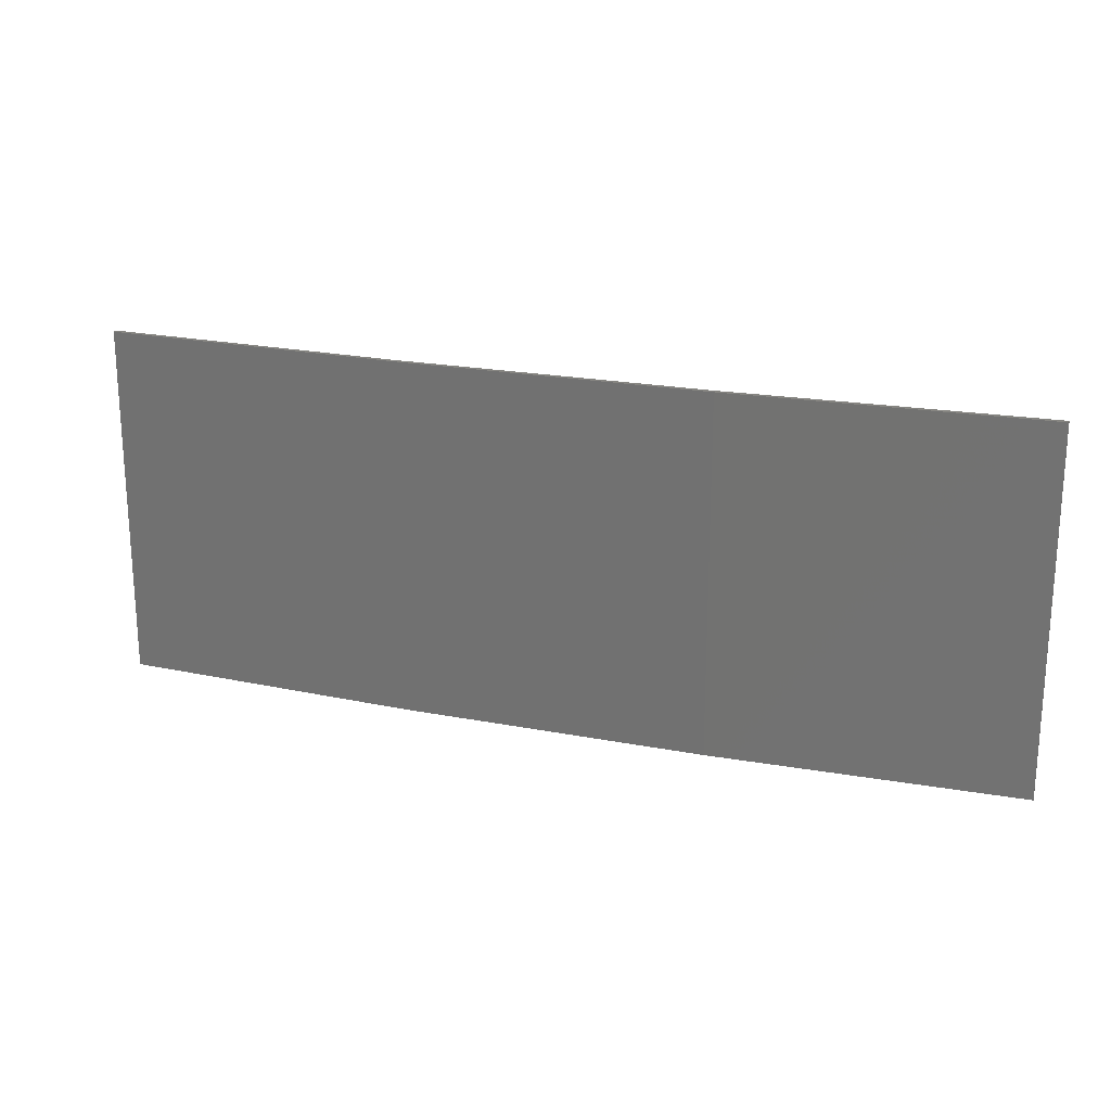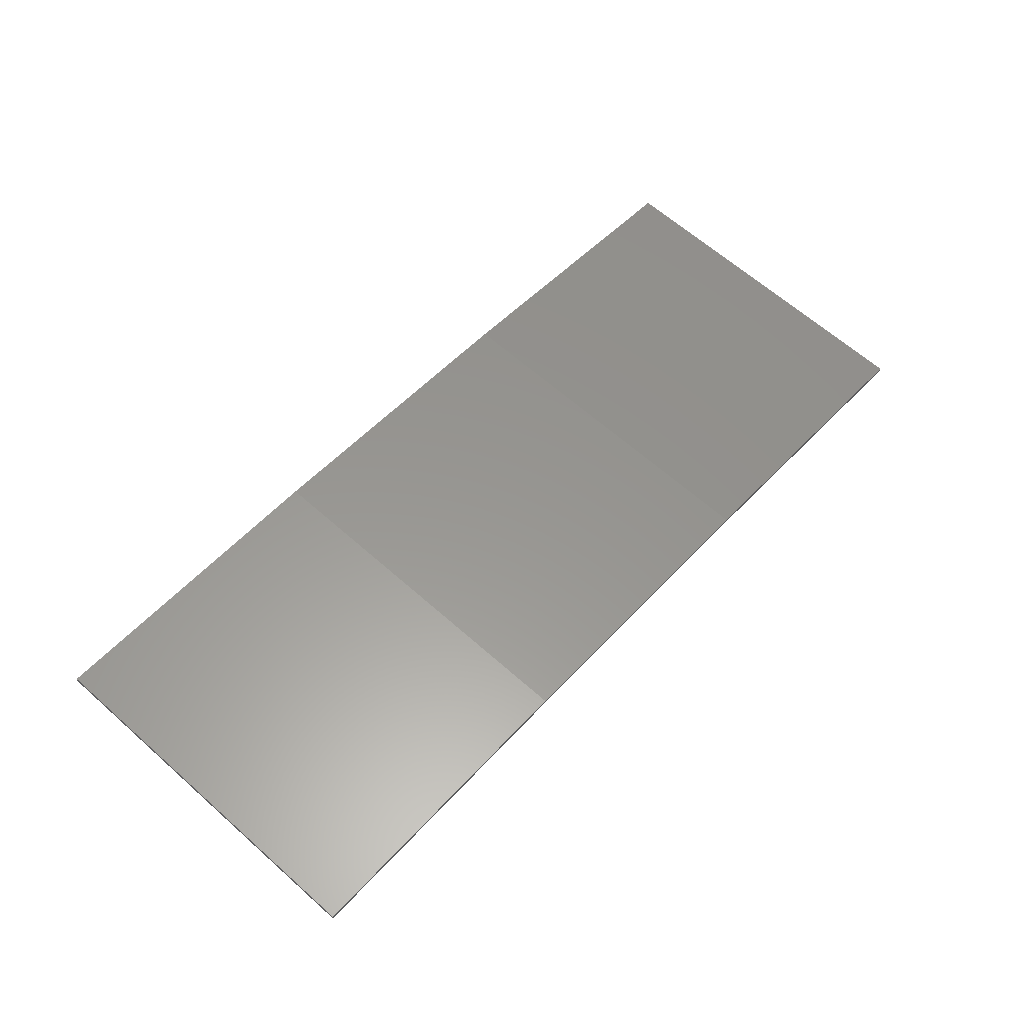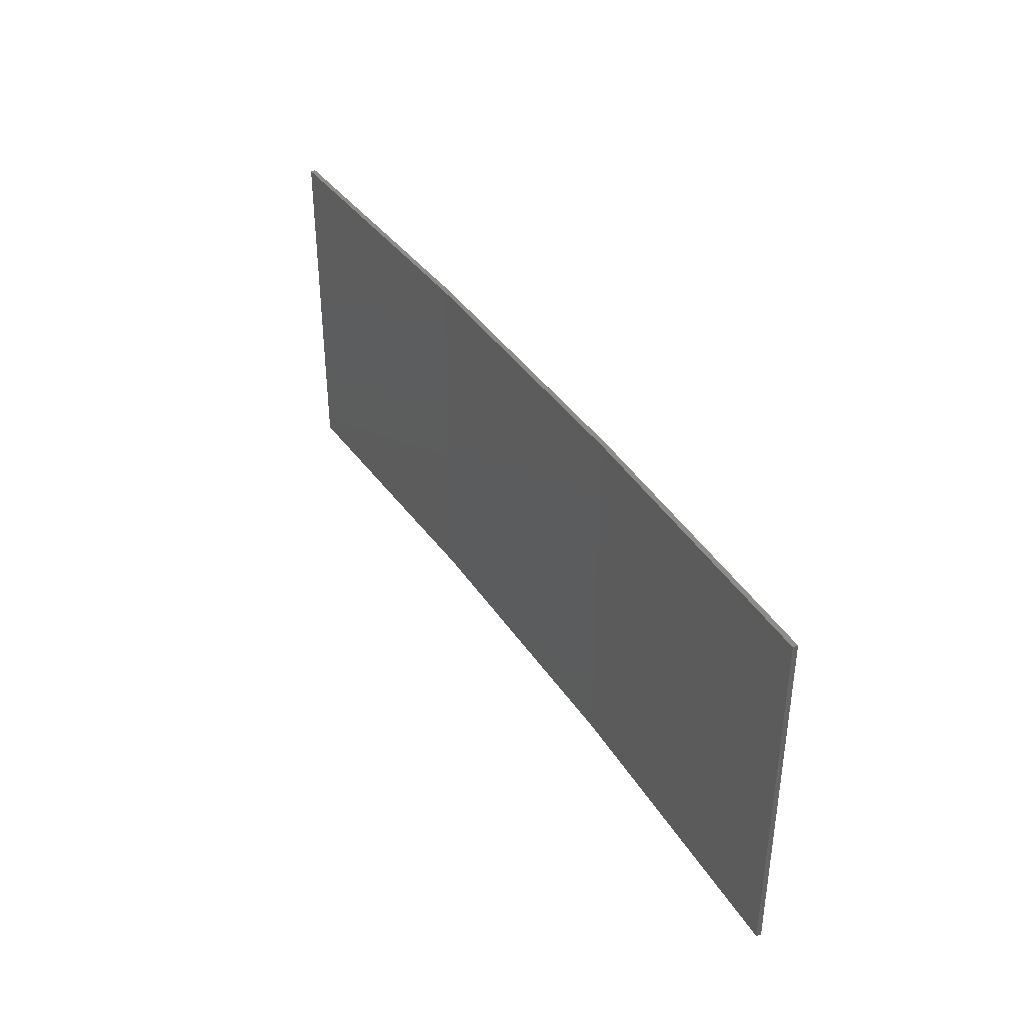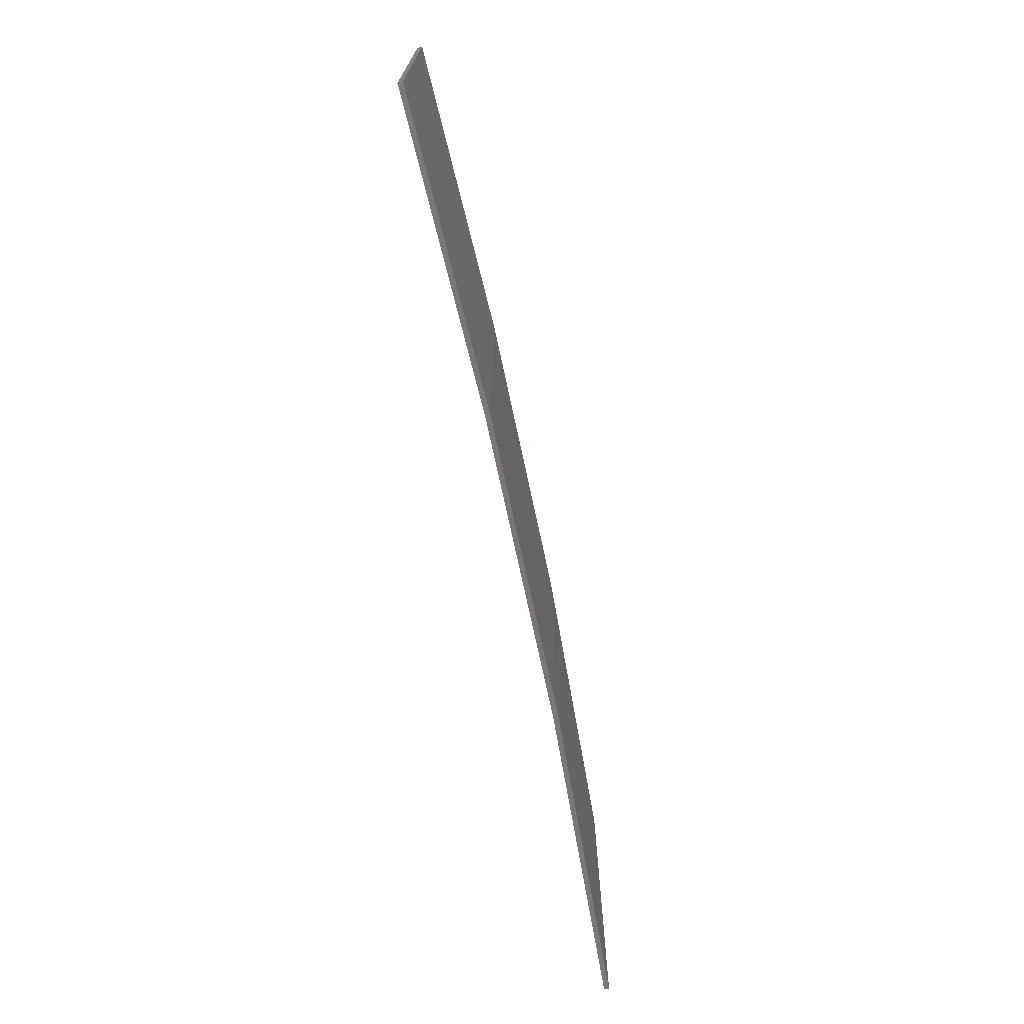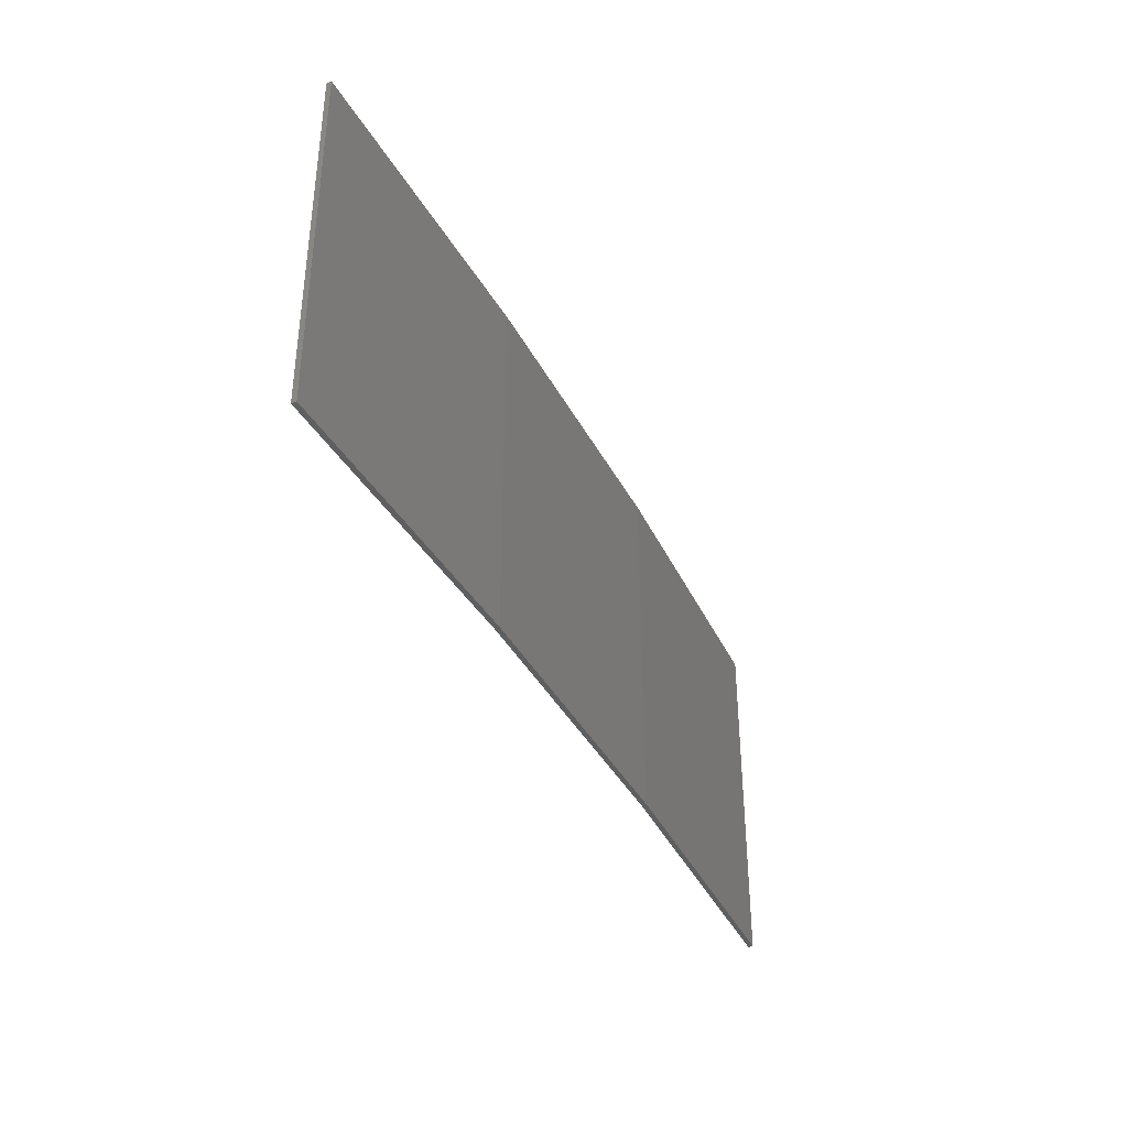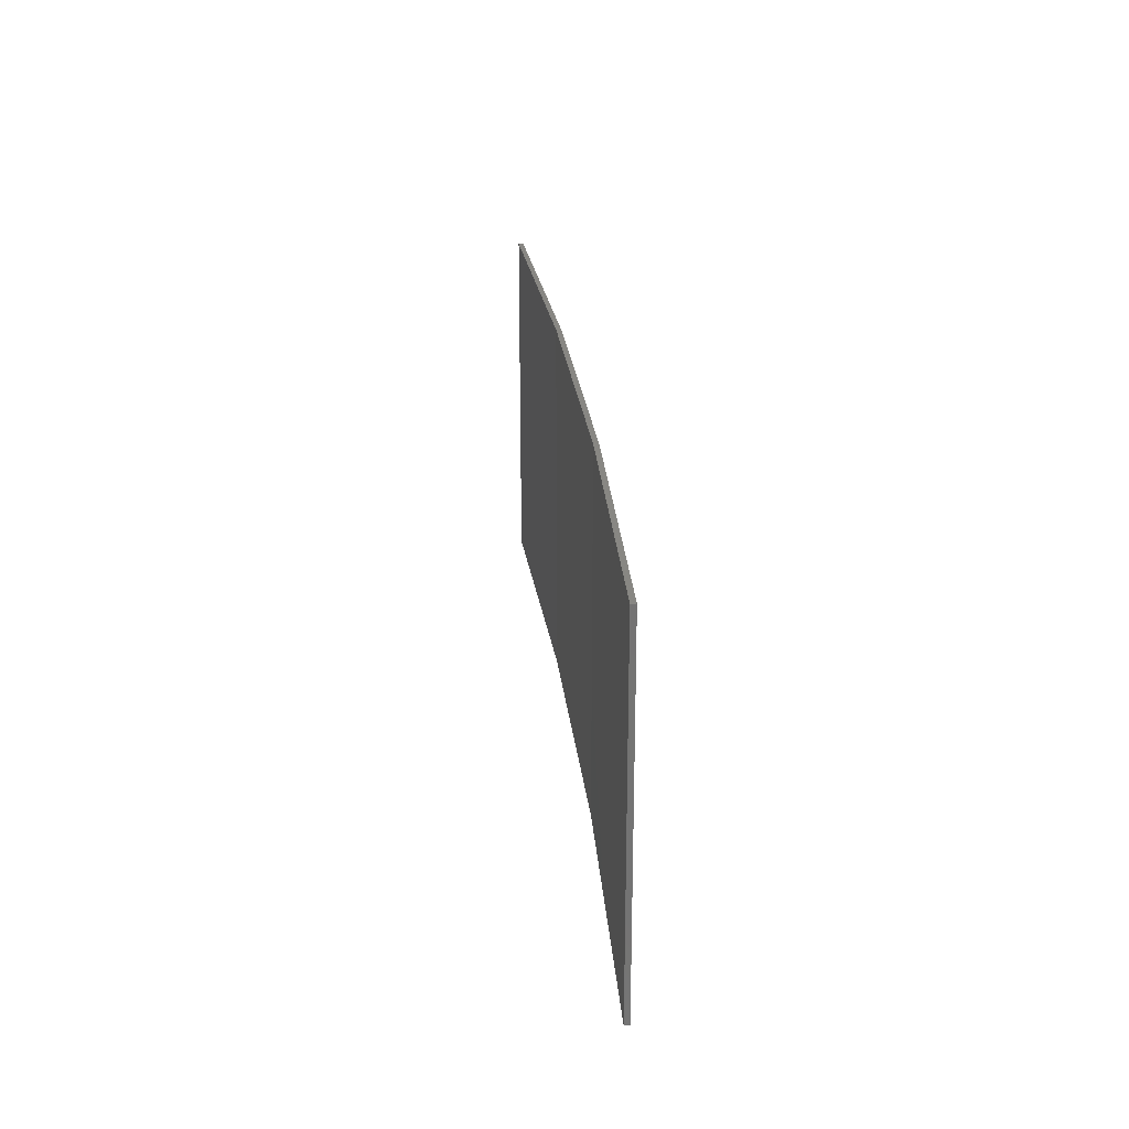
<metadata>
{"format":"stl","ext":"stl","renderer":"f3d","projection":"perspective","resolution":1024,"background":"white","views":[{"elev":20.8,"azim":-151.8,"up":"+Z"},{"elev":64.4,"azim":131.7,"up":"+Y"},{"elev":38.2,"azim":69.4,"up":"+Z"},{"elev":-71.3,"azim":110.9,"up":"+Z"},{"elev":-38.0,"azim":123.8,"up":"+Z"},{"elev":24.5,"azim":92.9,"up":"+Z"}]}
</metadata>
<code>
# stl→obj: 16 verts, 28 faces
v -9.907 3.818 16.96
v -9.907 3.818 13.39
v -12.95 3.449 13.39
v -12.95 3.449 16.96
v -15.98 2.977 13.39
v -15.98 2.977 16.96
v -18.99 2.402 13.39
v -18.99 2.402 16.96
v -18.98 2.353 13.39
v -18.98 2.353 16.96
v -9.902 3.768 13.39
v -9.902 3.768 16.96
v -12.94 3.399 13.39
v -12.94 3.399 16.96
v -15.97 2.927 13.39
v -15.97 2.927 16.96
f 1 2 3
f 4 3 5
f 4 1 3
f 6 5 7
f 6 4 5
f 8 6 7
f 8 9 10
f 7 9 8
f 11 12 13
f 13 14 15
f 12 14 13
f 15 16 9
f 14 16 15
f 16 10 9
f 12 11 1
f 11 2 1
f 5 15 9
f 5 9 7
f 3 13 15
f 3 15 5
f 2 11 13
f 2 13 3
f 16 6 10
f 10 6 8
f 14 4 16
f 16 4 6
f 12 1 14
f 14 1 4

</code>
